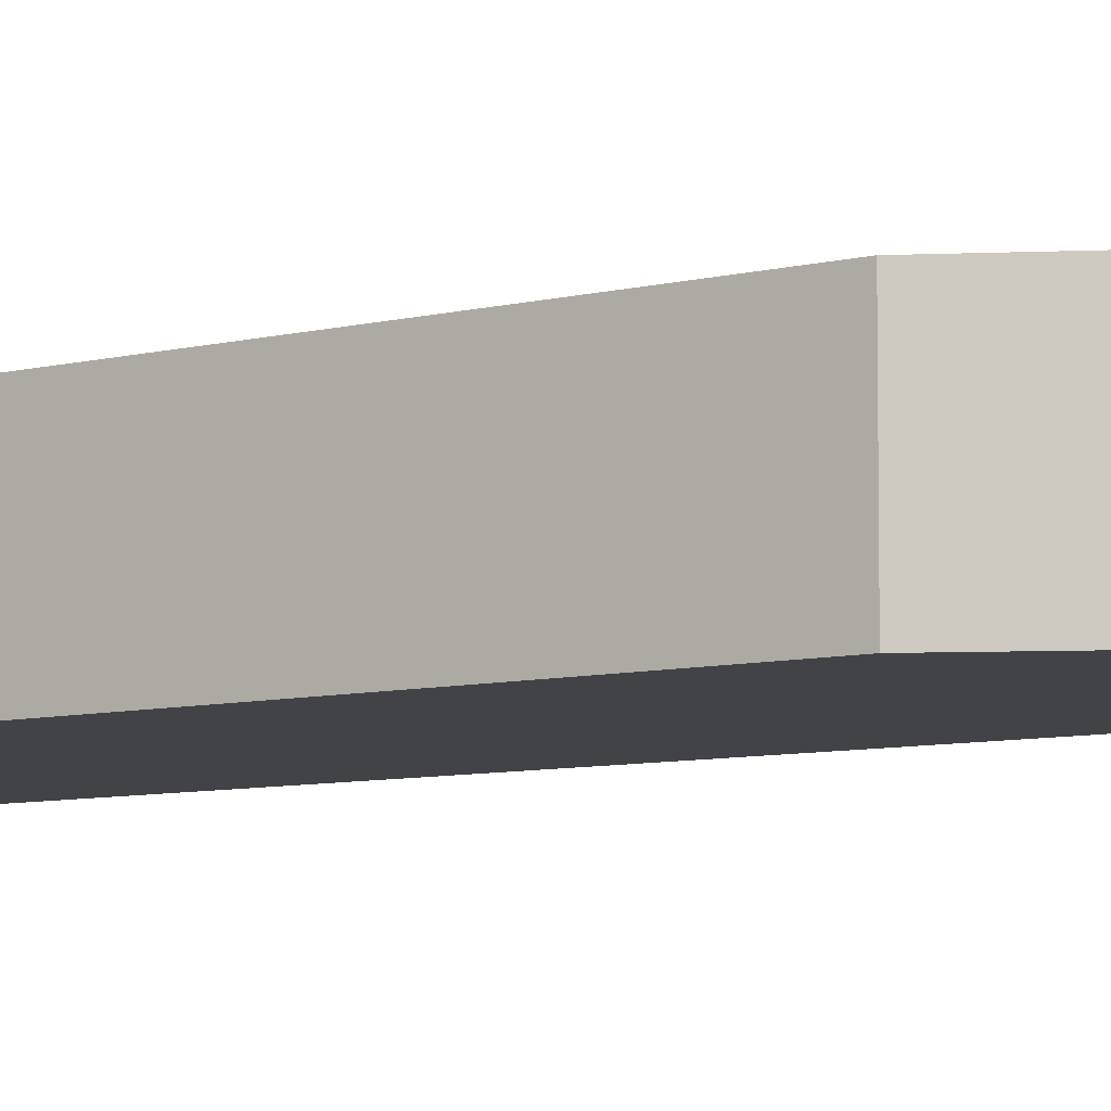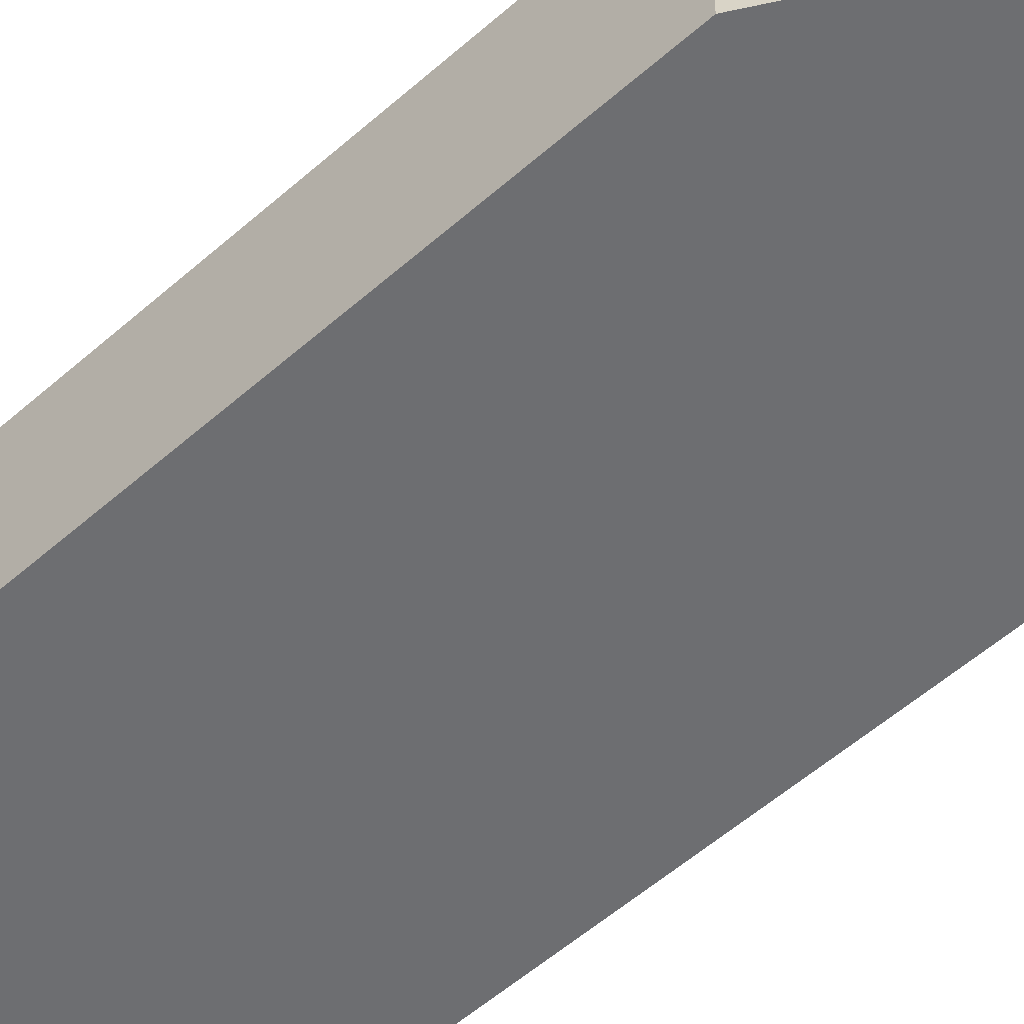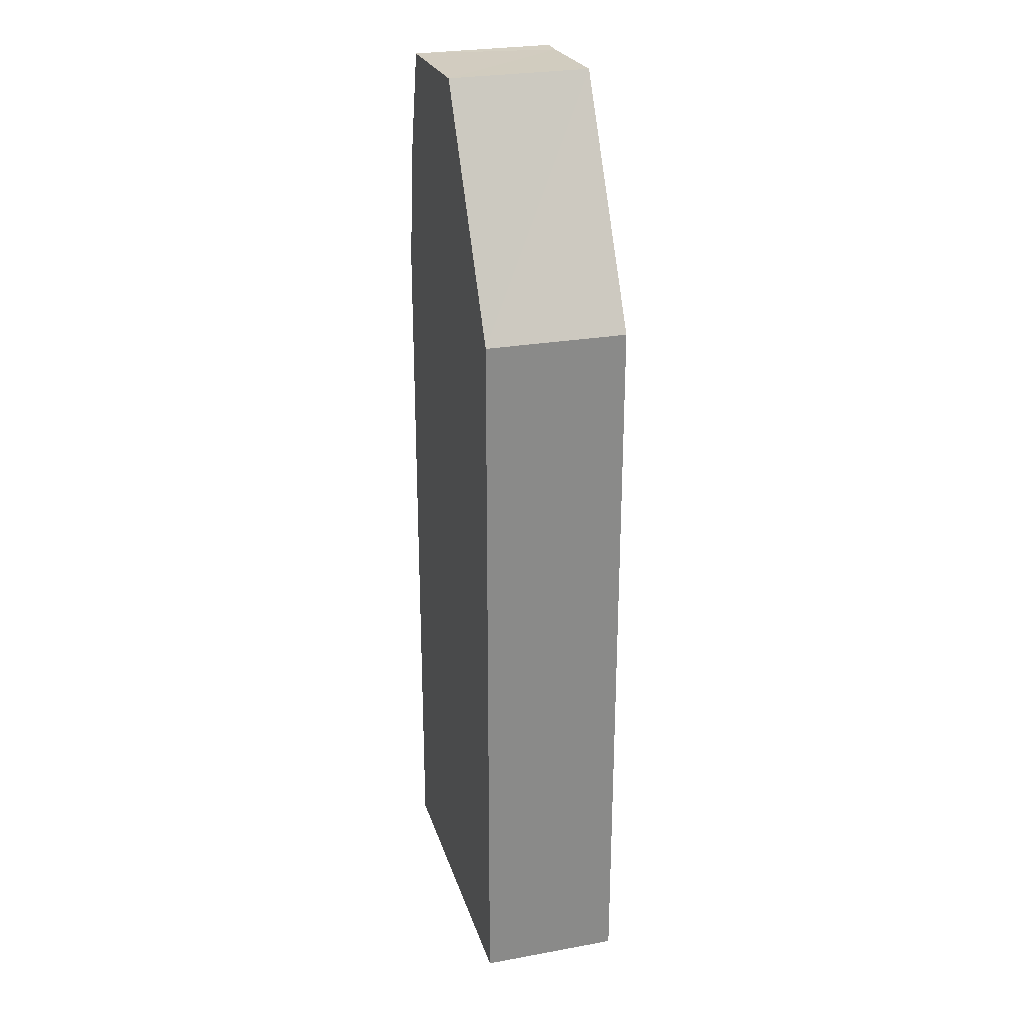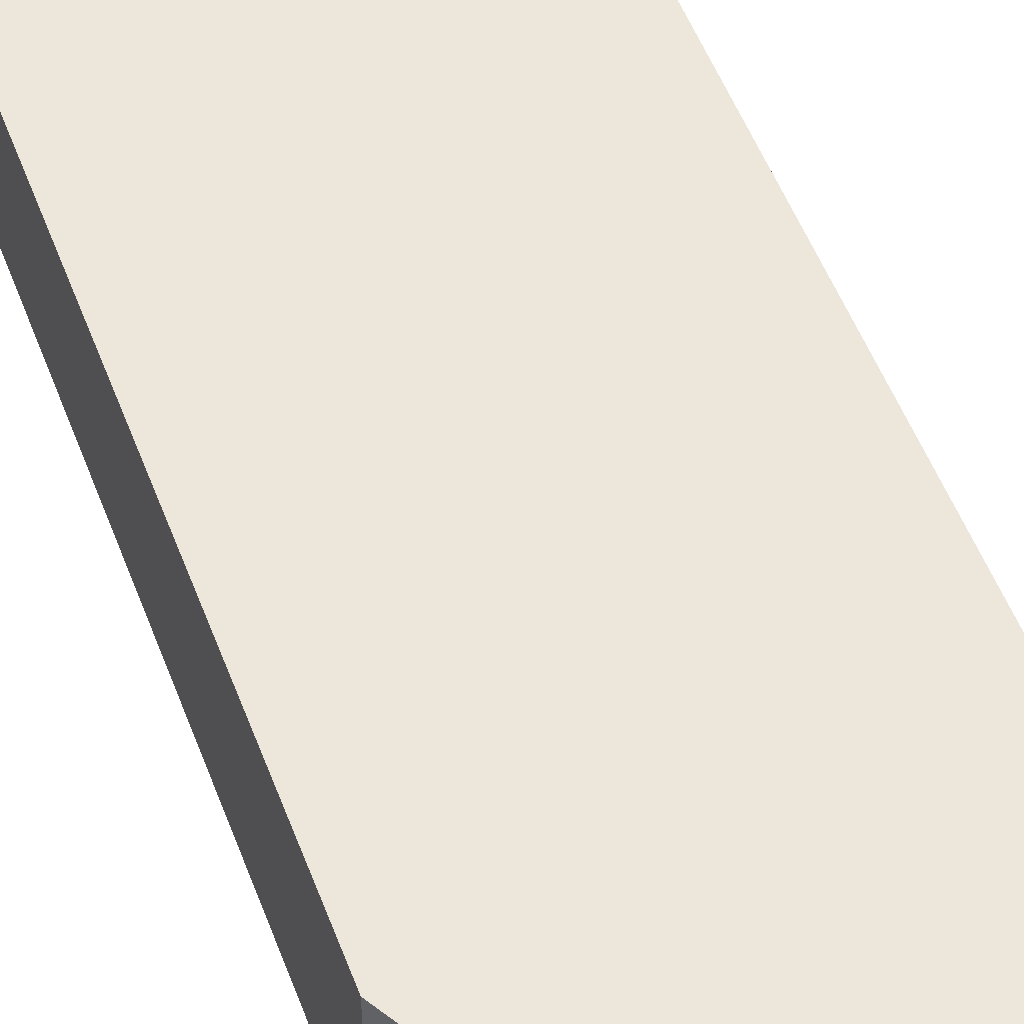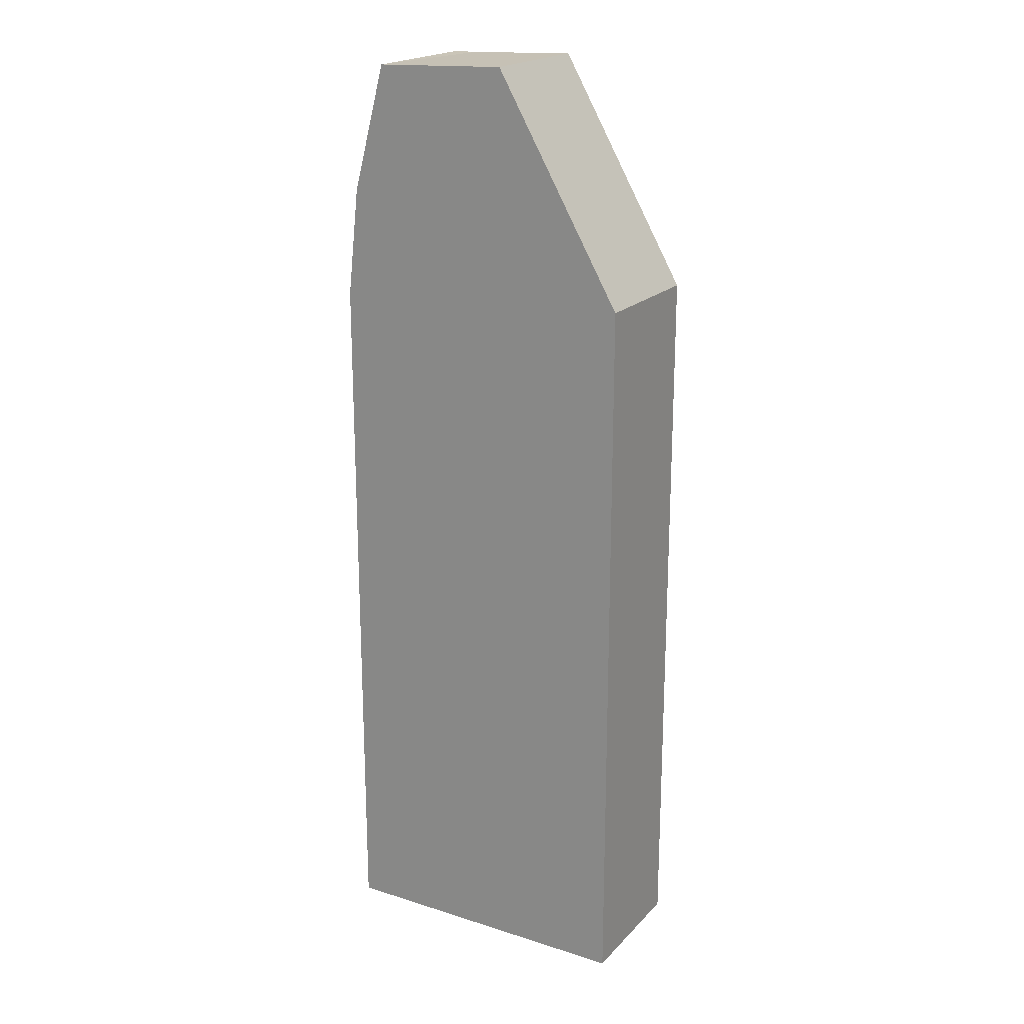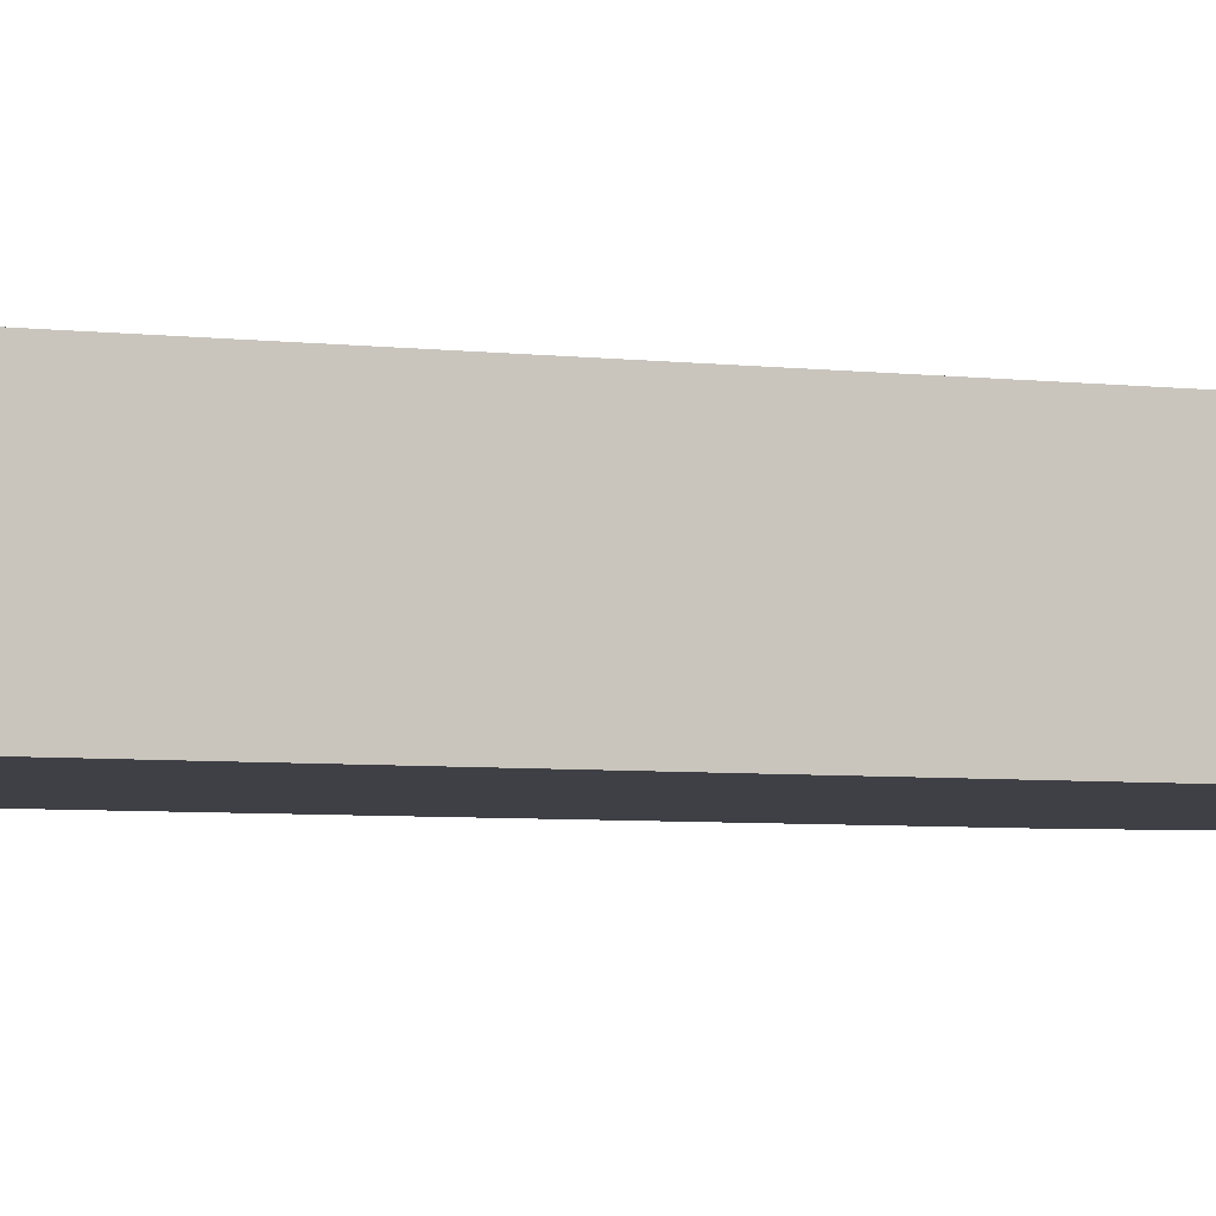
<metadata>
{"format":"obj","ext":"obj","renderer":"f3d","projection":"perspective","resolution":1024,"background":"white","views":[{"elev":-7.4,"azim":-53.5,"up":"+Y"},{"elev":-54.4,"azim":-46.8,"up":"+Y"},{"elev":26.4,"azim":-105.8,"up":"+Z"},{"elev":51.7,"azim":-20.2,"up":"+Y"},{"elev":20.1,"azim":-149.9,"up":"+Z"},{"elev":-5.2,"azim":-110.7,"up":"+Y"}]}
</metadata>
<code>
v 0.000595 0.008006 0.1034
v 0.004508 0.008008 0.08876
v 0.005927 0.008008 0.07619
v -0.01495 0.007996 0.104
v -0.02976 0.007987 0.07819
v 0.005883 -0.007992 0.07716
v 0.004279 -0.007992 0.09003
v 0.001724 -0.007993 0.09994
v -0.01487 -0.008004 0.104
v -0.02974 -0.008013 0.07815
v -0.00214 -0.007996 0.1008
v 0.000412 -0.007994 0.1035
v -0.002172 -0.007996 0.1035
v 0.000218 0.008004 0.07651
v -0.003926 0.008002 0.07674
v -0.02163 0.007991 0.07773
v -0.01627 0.007994 0.07743
v 0.003739 0.008007 0.07631
v -0.009563 0.007999 0.07706
v -0.01125 -0.008003 0.07764
v -0.001853 -0.007997 0.07737
v 0.001105 -0.007995 0.07729
v 0.003517 -0.007993 0.07723
v -0.003926 0.008002 -0.006
v -0.001853 -0.007997 -0.006
v 0.001105 -0.007995 -0.006
v 0.003739 0.008007 -0.006
v 0.003517 -0.007993 -0.006
v 0.005927 0.008008 -0.006
v 0.005883 -0.007992 -0.006
v -0.02976 0.007987 -0.006
v -0.02974 -0.008013 -0.006
v -0.009563 0.007999 -0.006
v -0.01125 -0.008003 -0.006
v -0.01627 0.007994 -0.006
v 0.000218 0.008005 -0.006
v -0.02163 0.007991 -0.006
f 2 3 18
f 1 15 19
f 19 4 1
f 4 17 16
f 3 27 18
f 6 7 23
f 9 10 20
f 8 21 22
f 4 5 9
f 9 5 10
f 22 25 26
f 6 3 2
f 6 2 7
f 7 2 1
f 7 1 8
f 8 1 12
f 19 35 17
f 10 31 32
f 6 28 30
f 9 11 13
f 11 12 13
f 13 12 1
f 1 4 13
f 4 9 13
f 14 24 15
f 20 32 34
f 15 33 19
f 16 5 4
f 17 37 16
f 14 2 18
f 21 34 25
f 14 15 1
f 22 7 8
f 20 11 9
f 18 36 14
f 23 26 28
f 27 29 30
f 27 26 36
f 35 34 37
f 33 24 34
f 35 33 34
f 32 31 37
f 26 25 36
f 25 24 36
f 34 32 37
f 25 34 24
f 28 26 27
f 30 28 27
f 16 31 5
f 3 30 29
f 19 17 4
f 3 29 27
f 8 11 21
f 22 21 25
f 19 33 35
f 10 5 31
f 6 23 28
f 11 8 12
f 14 36 24
f 20 10 32
f 15 24 33
f 17 35 37
f 14 1 2
f 21 20 34
f 22 23 7
f 20 21 11
f 18 27 36
f 23 22 26
f 16 37 31
f 3 6 30

</code>
